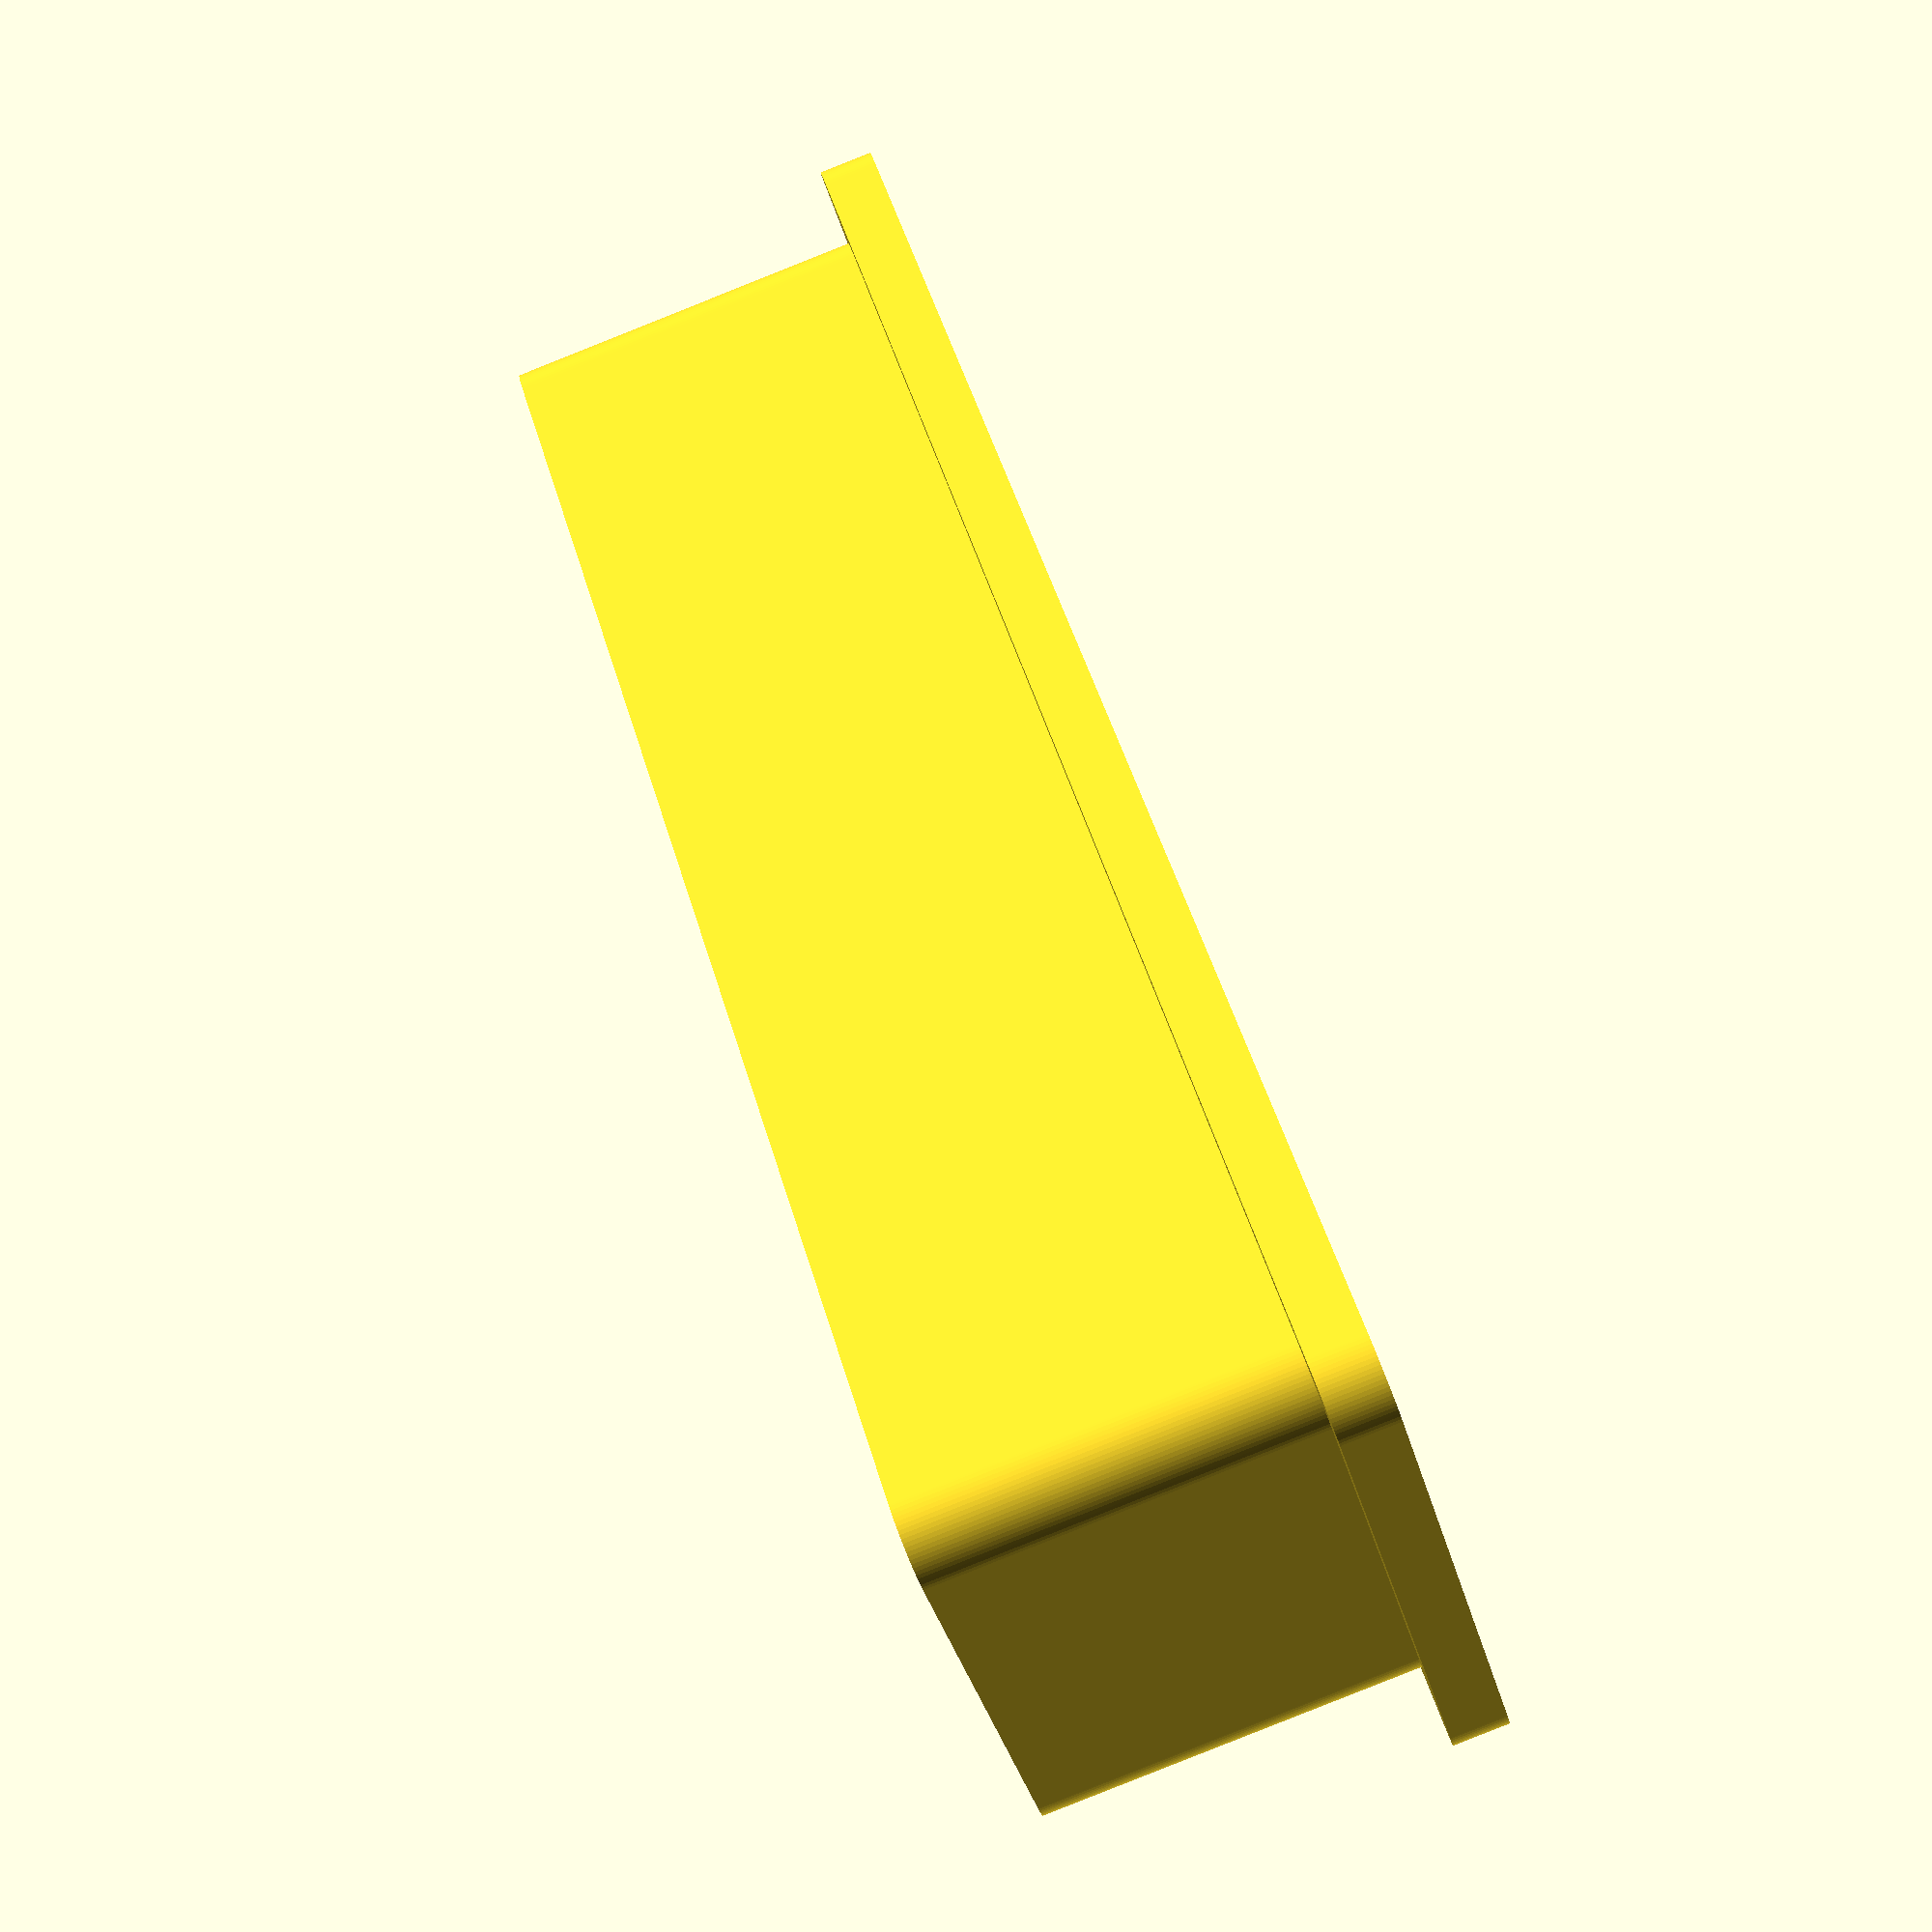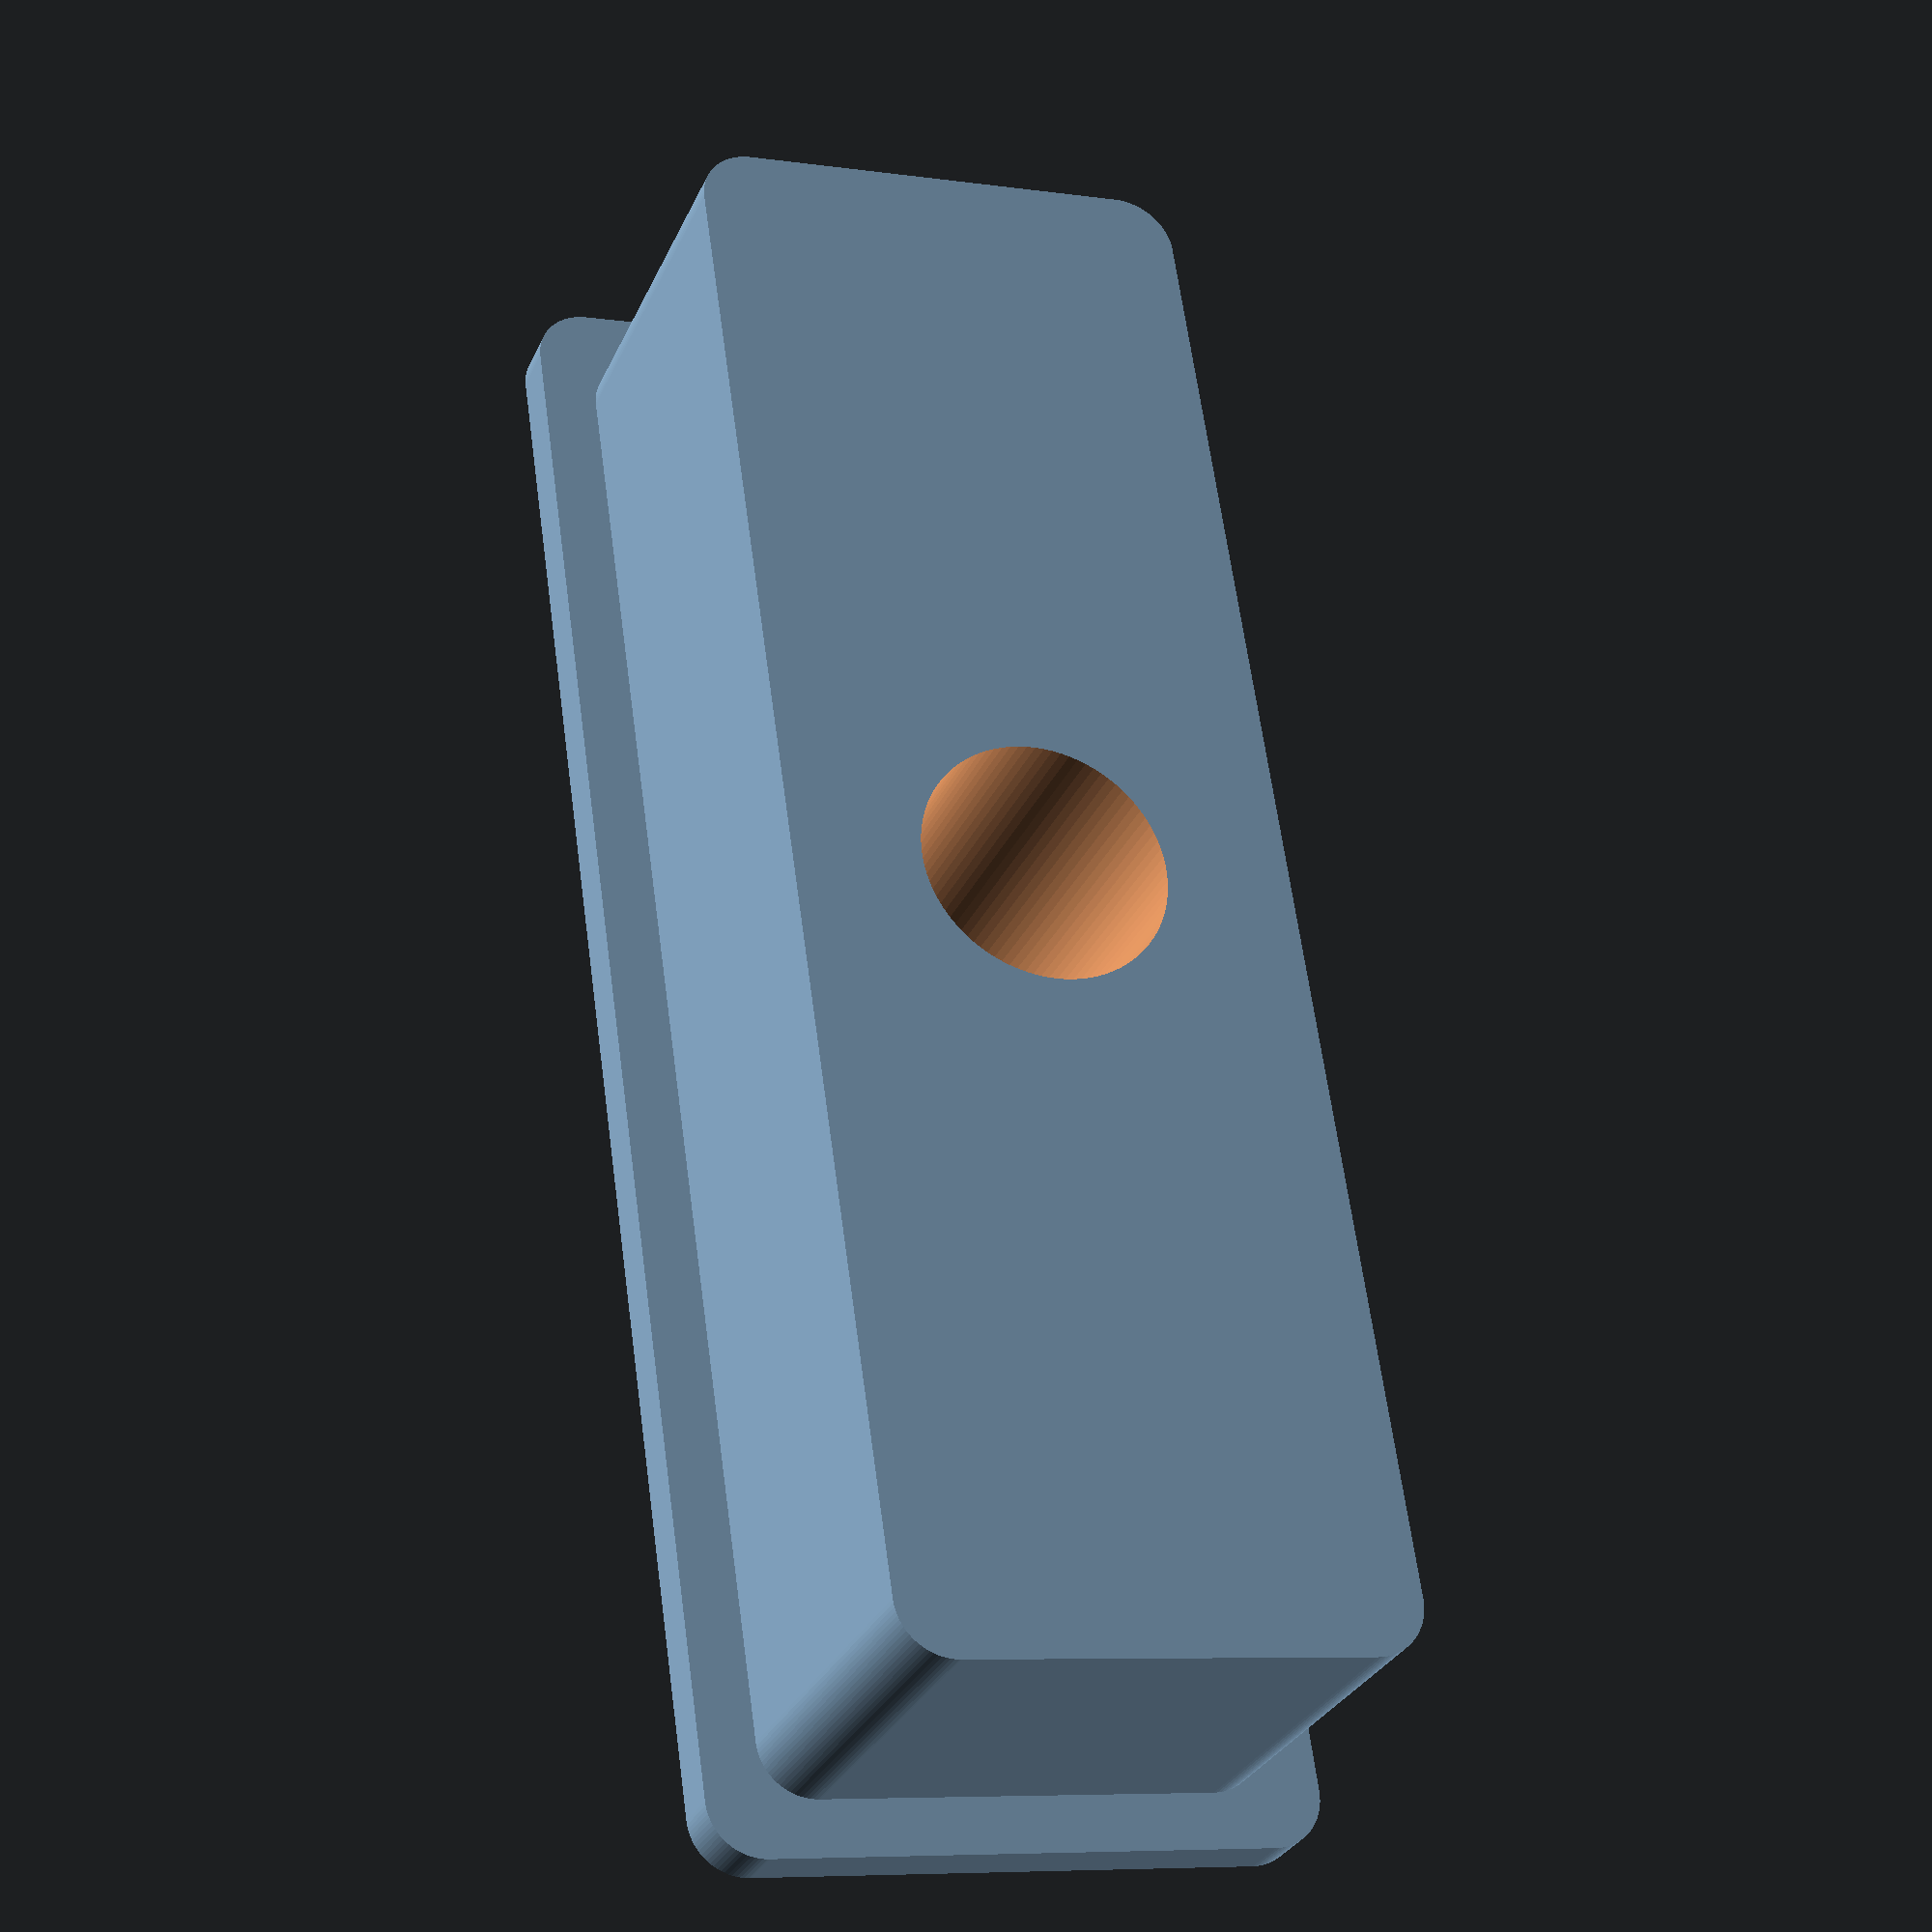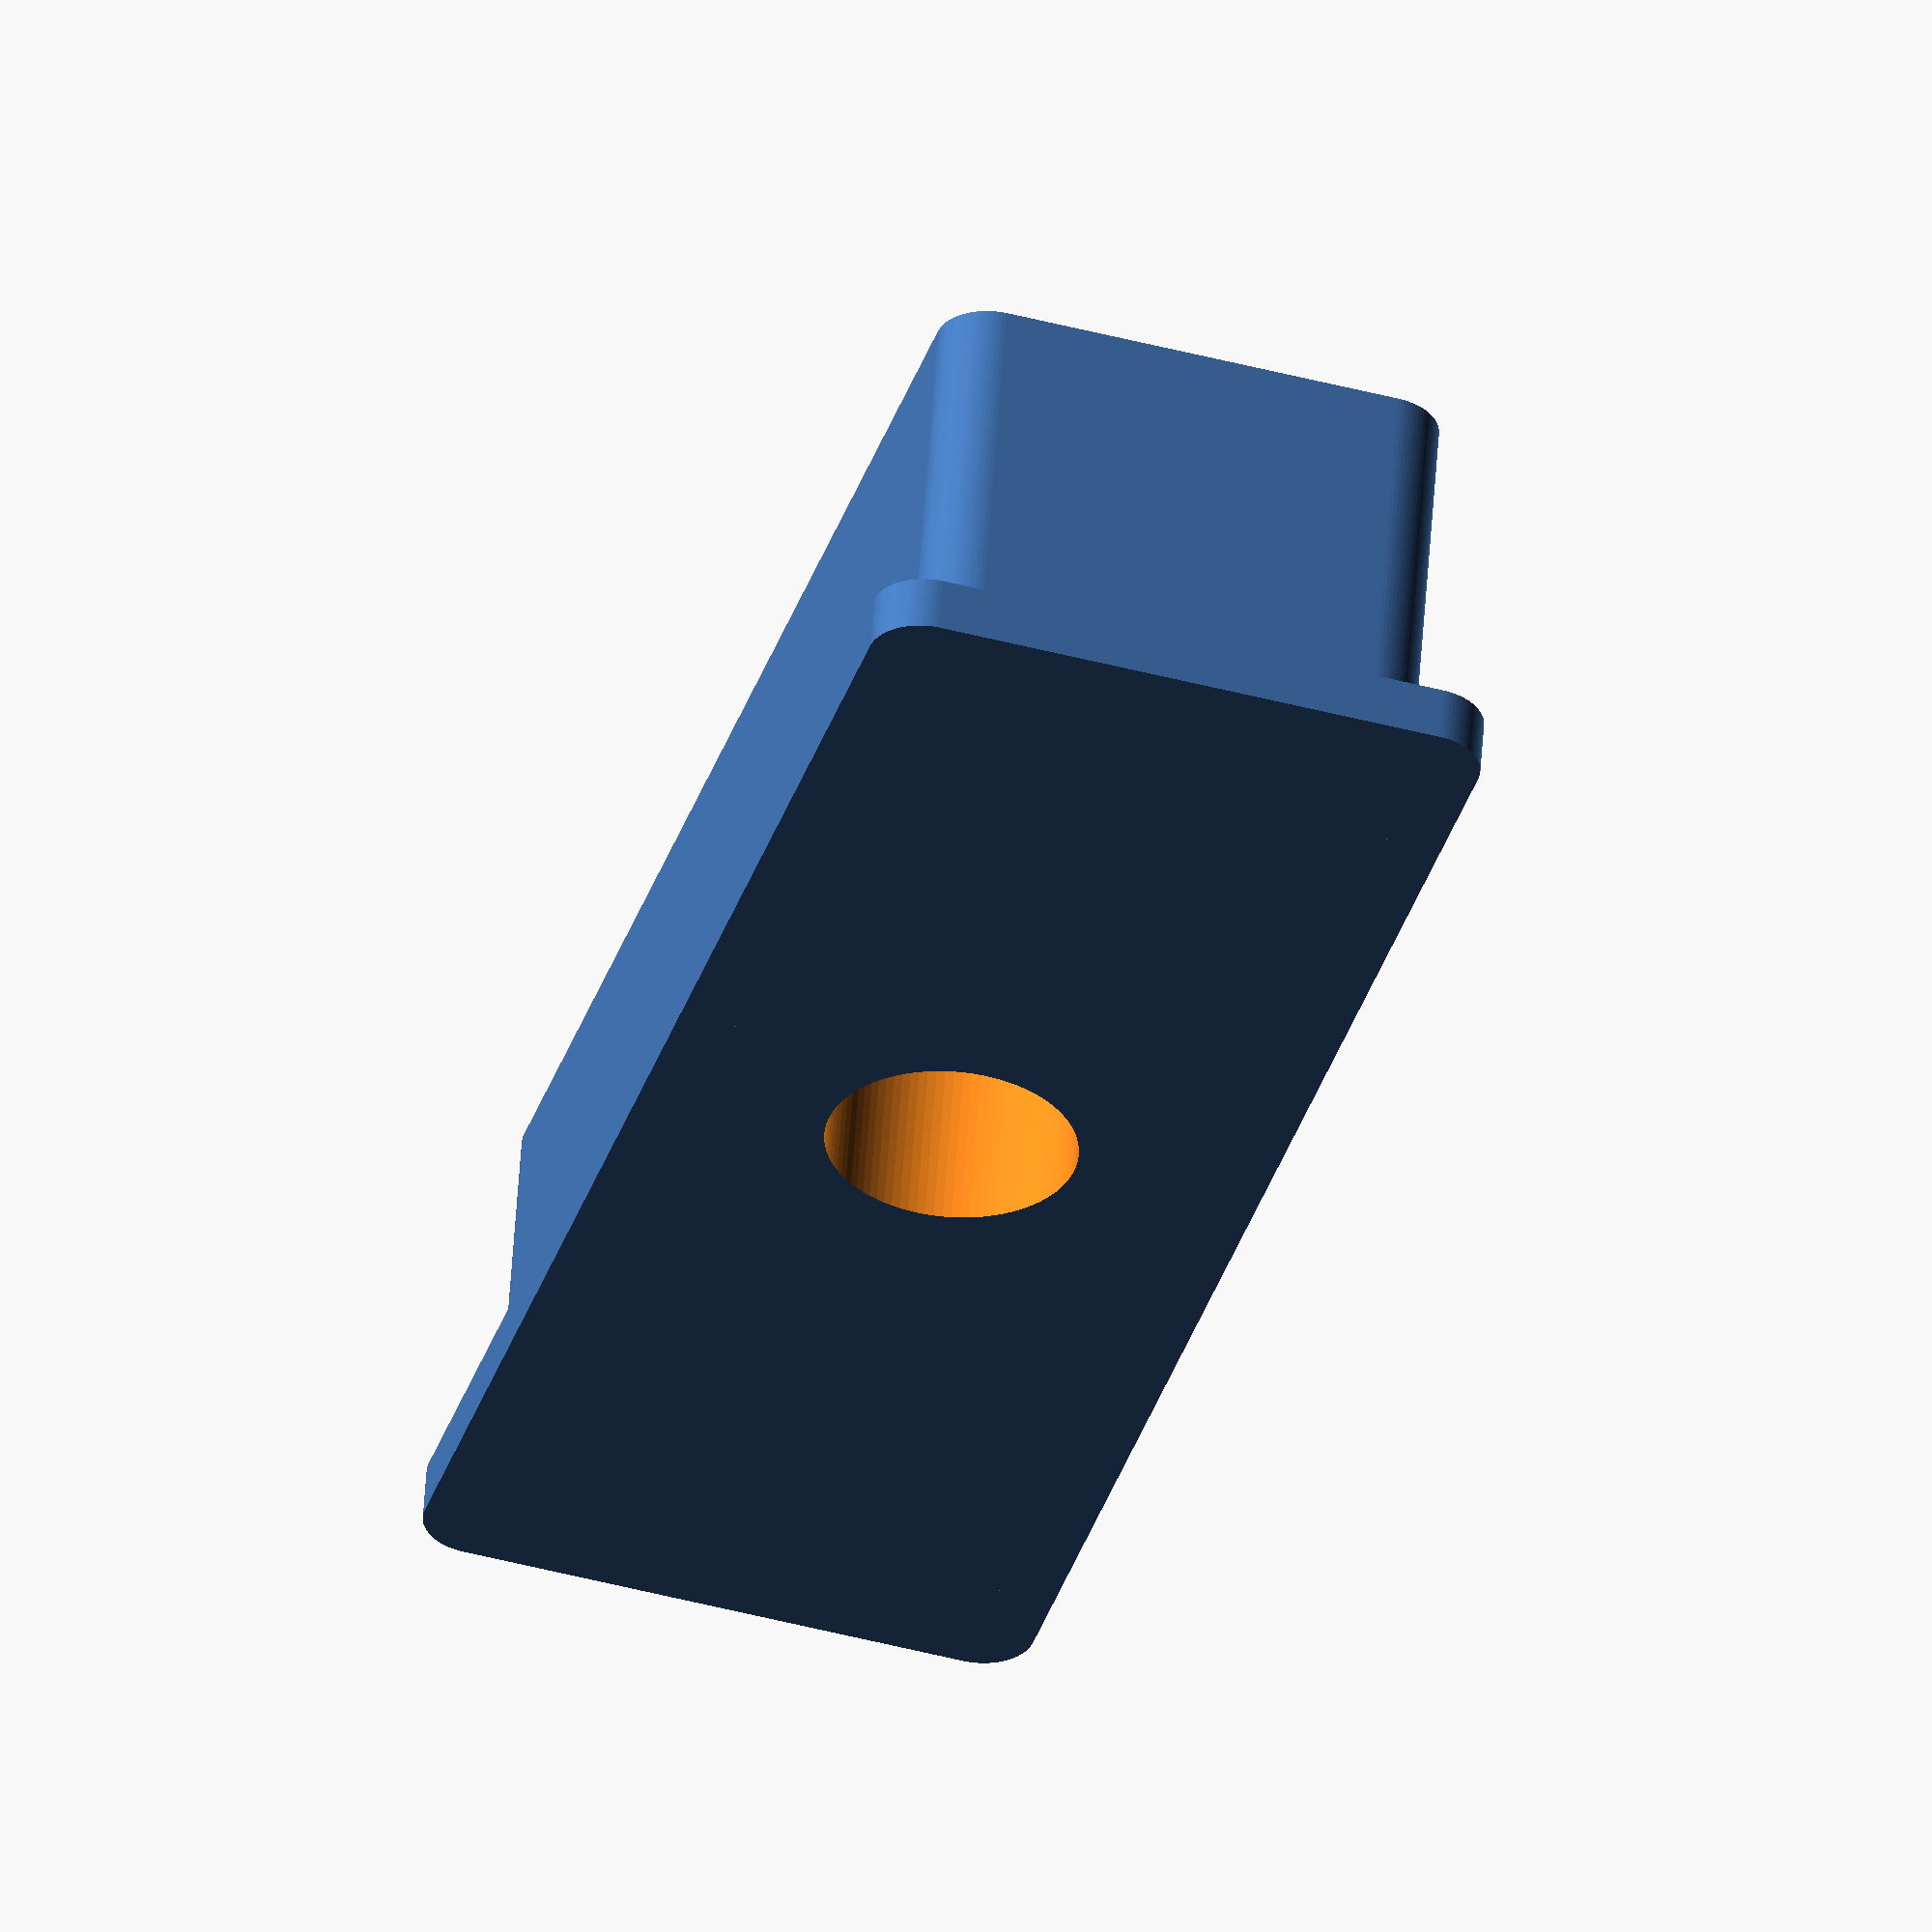
<openscad>
post=13.5;
post_h=40;

base=5;


slot_corner=3;

lip=3;
cap=lip;

slot_x=85.5;
slot_y=27.5;
slot_z=23;
$fn=90;
pad=0.1;


difference() {
    union() {
        linear_extrude(height=slot_z)
        offset(slot_corner)
        offset(-slot_corner)
        square([slot_x,slot_y]);

        linear_extrude(height=cap)
        offset(lip)
        square([slot_x,slot_y]);
    }

    translate([slot_x/2,slot_y/2,-pad])
    cylinder(d=post,h=post_h);
}

</openscad>
<views>
elev=86.5 azim=316.5 roll=111.7 proj=p view=wireframe
elev=29.6 azim=261.8 roll=339.4 proj=p view=solid
elev=304.8 azim=254.0 roll=183.8 proj=o view=solid
</views>
